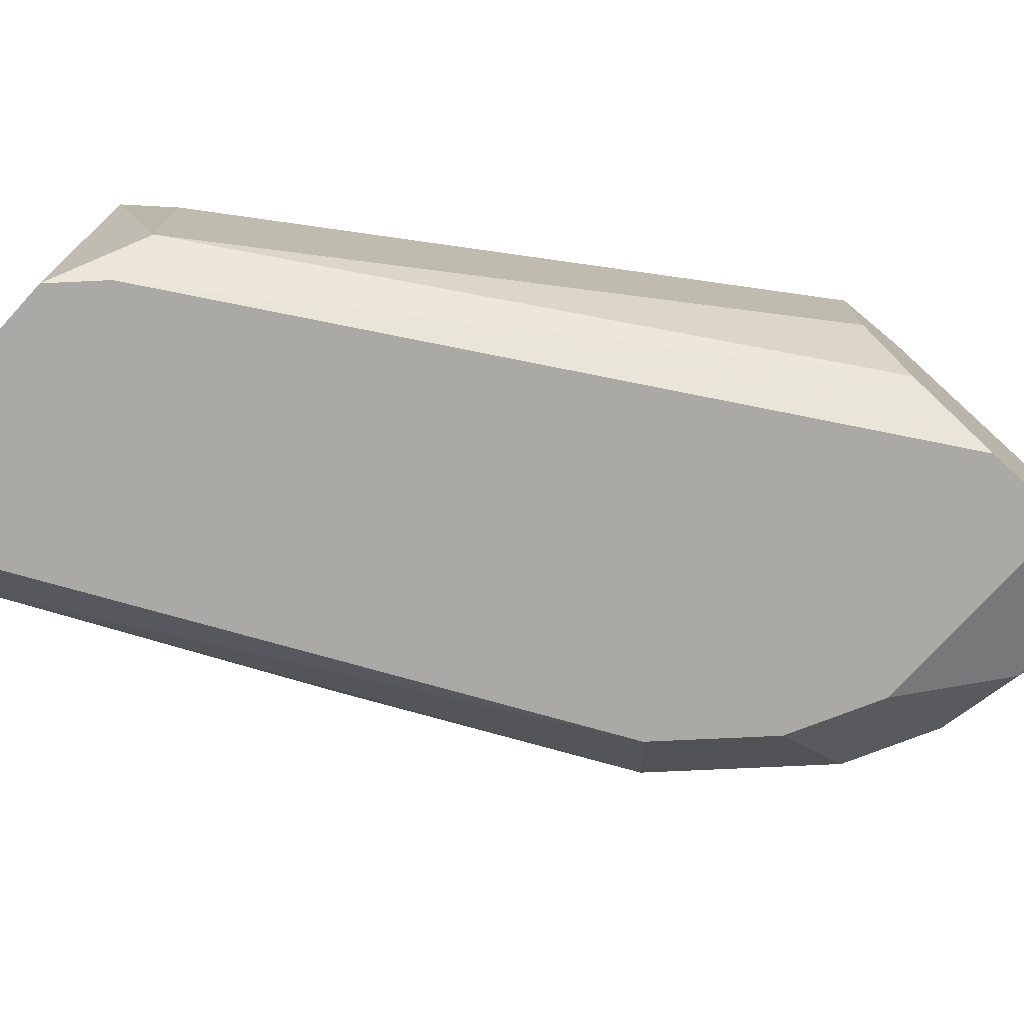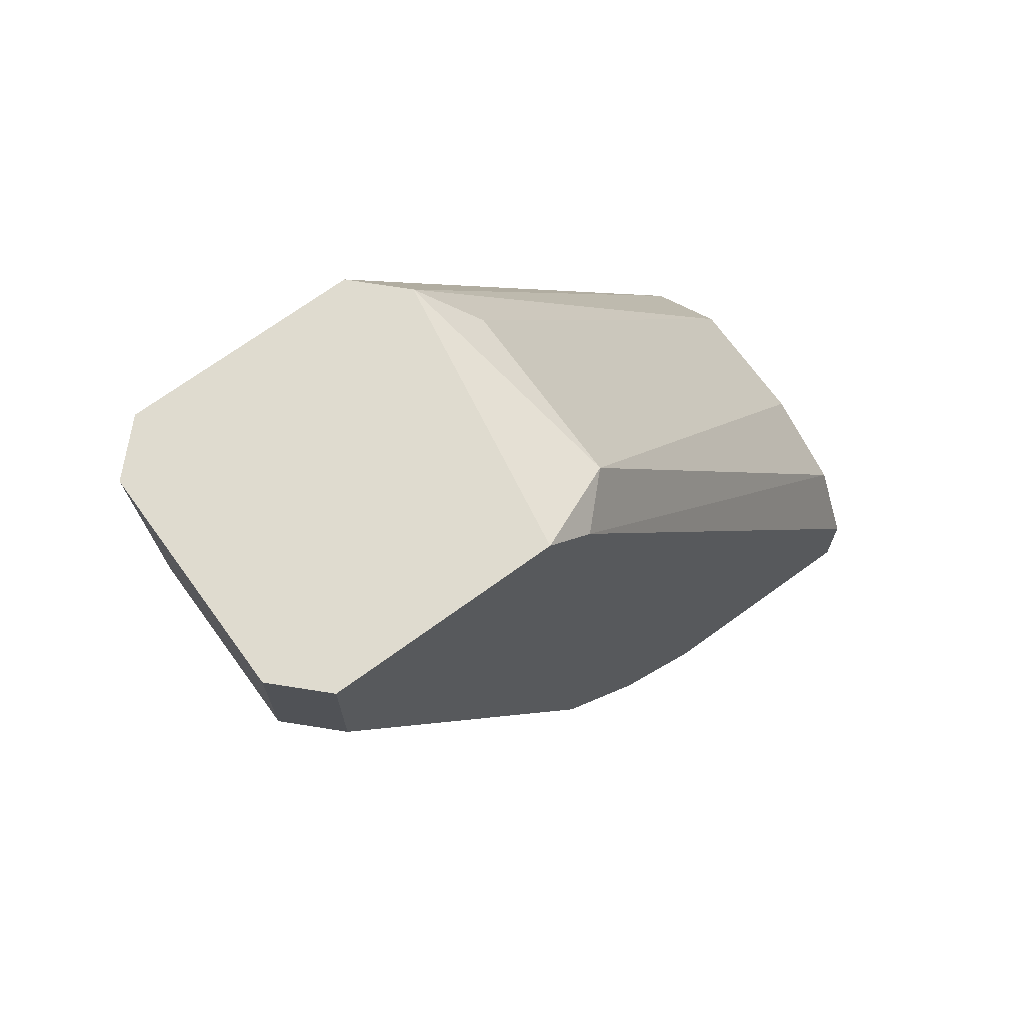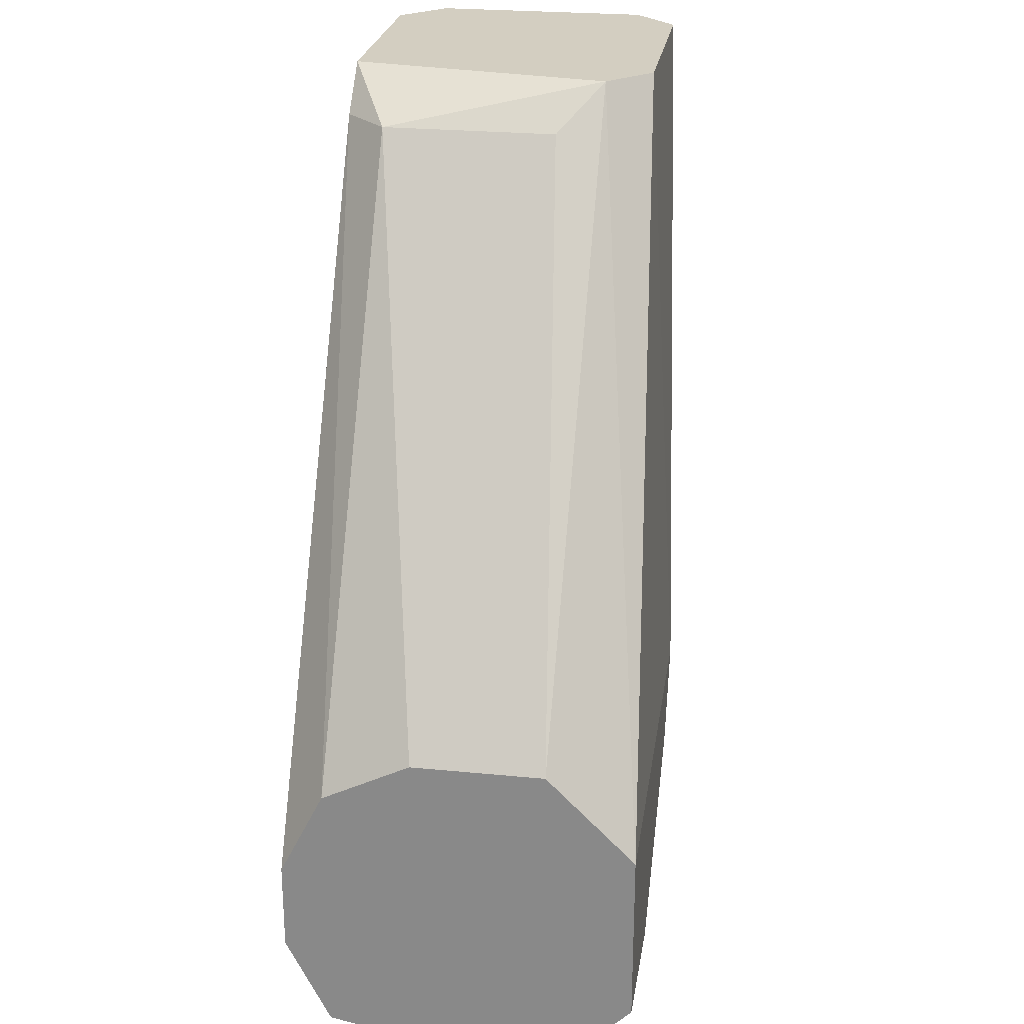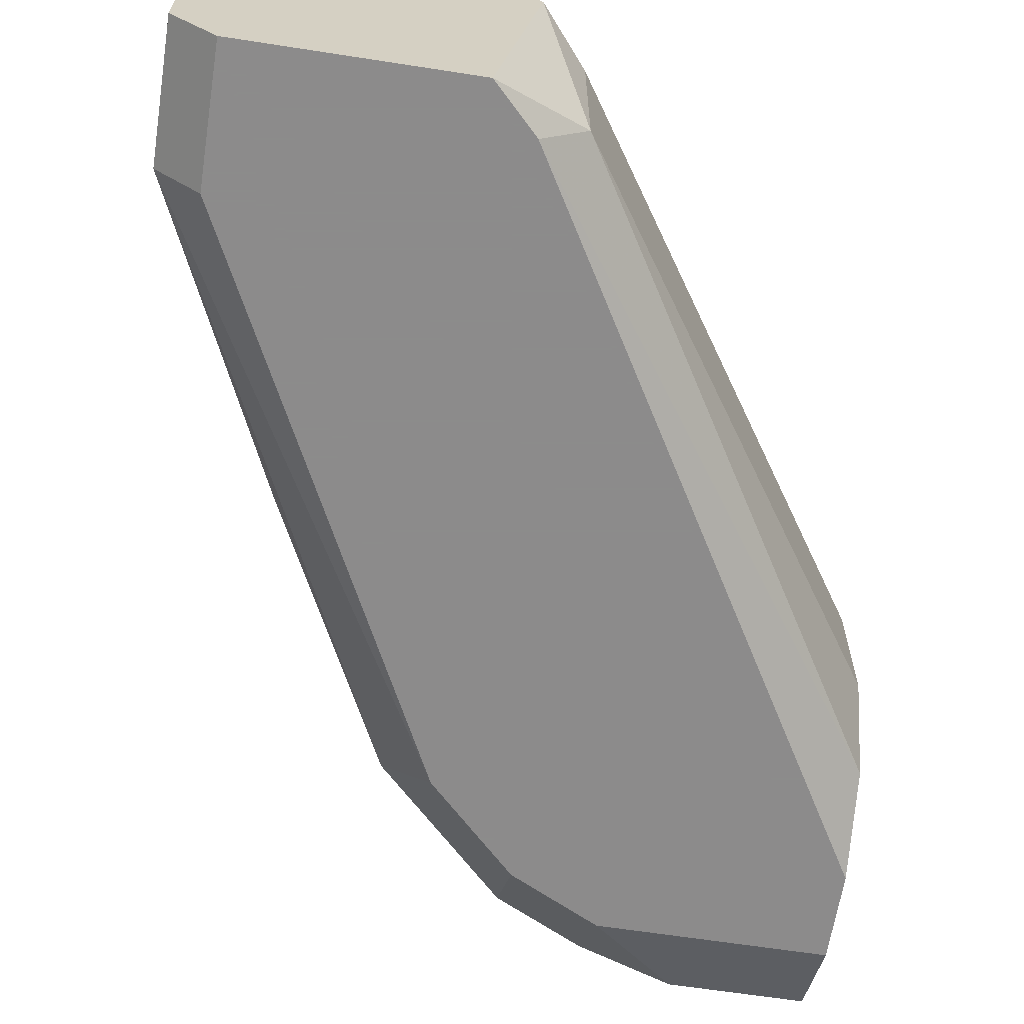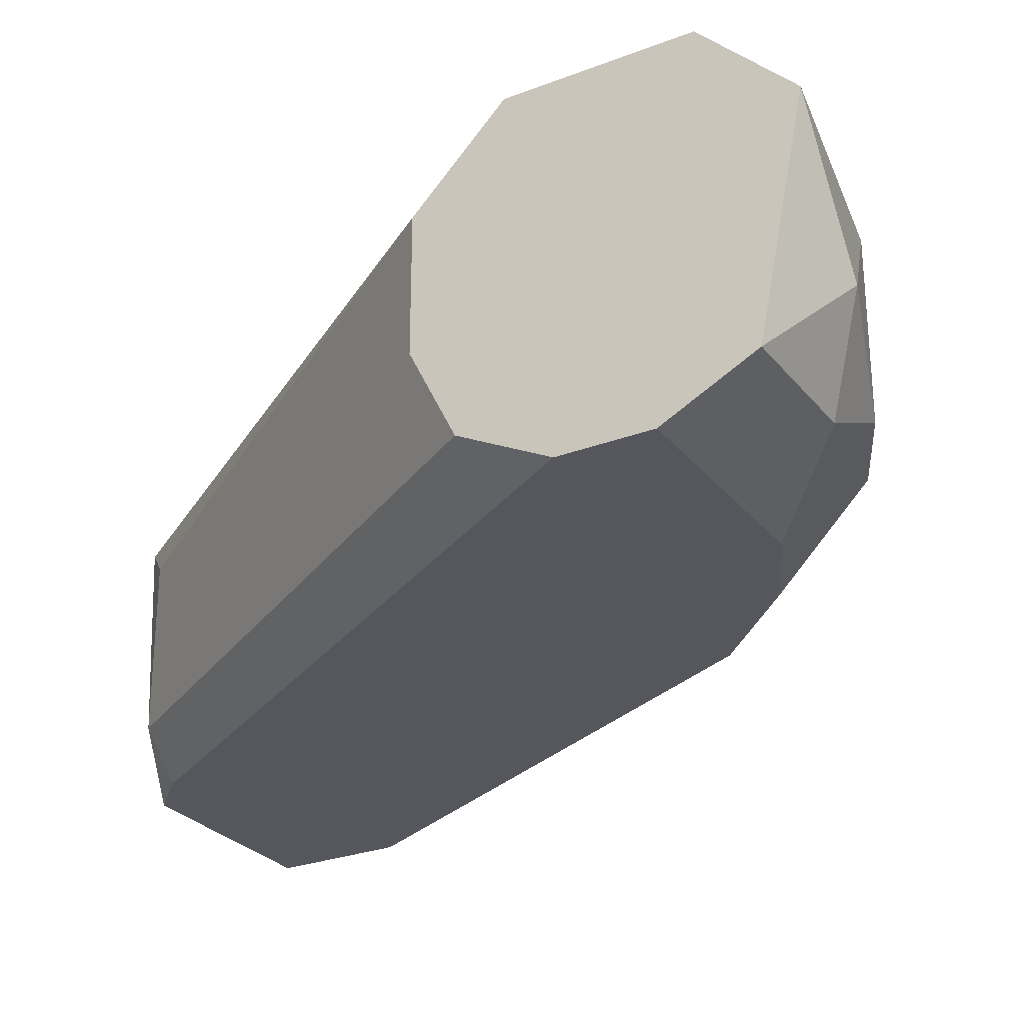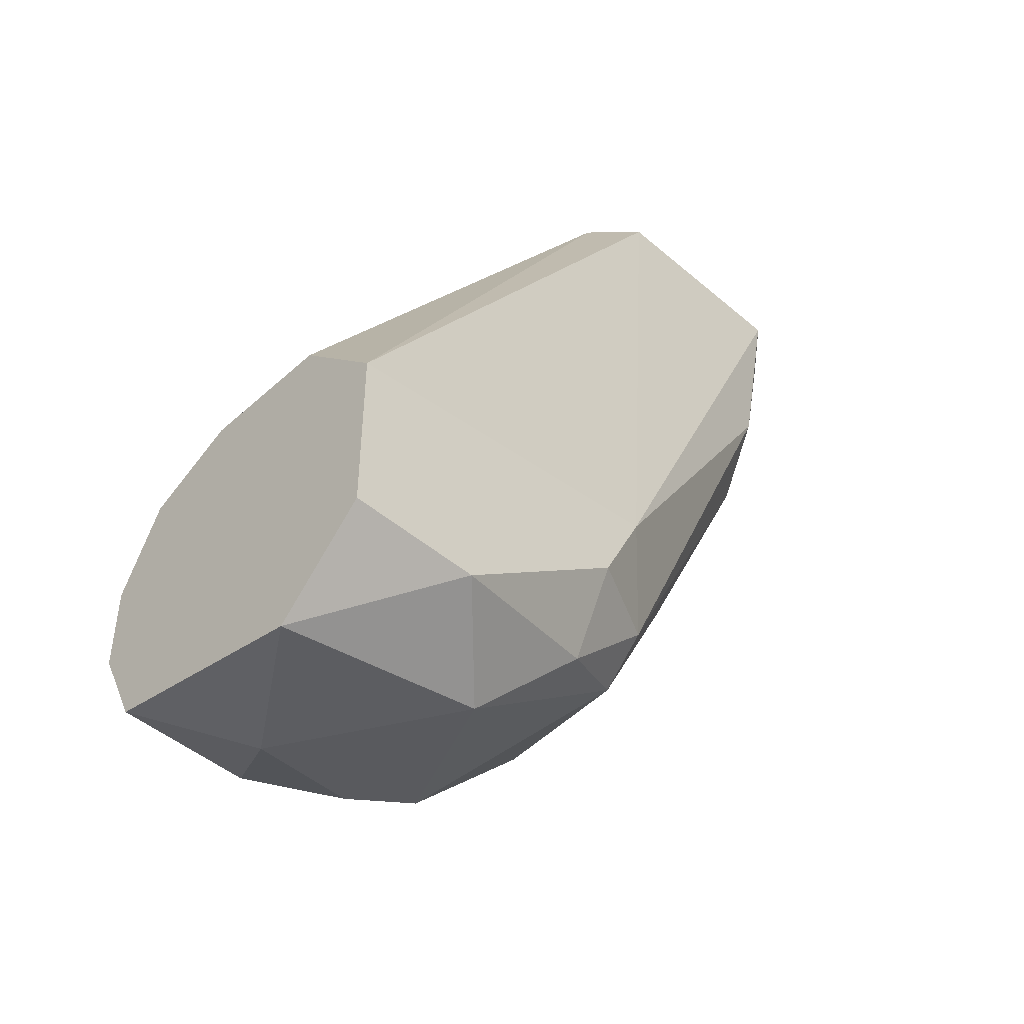
<metadata>
{"format":"obj","ext":"obj","renderer":"f3d","projection":"perspective","resolution":1024,"background":"white","views":[{"elev":-75.5,"azim":-132.3,"up":"+Z"},{"elev":70.5,"azim":144.0,"up":"+Y"},{"elev":25.2,"azim":-81.0,"up":"+Y"},{"elev":-64.0,"azim":171.1,"up":"+Z"},{"elev":-27.6,"azim":-59.7,"up":"+Z"},{"elev":-46.5,"azim":-44.2,"up":"+Y"}]}
</metadata>
<code>
v 0.3408 0.03438 0.02713
v 0.1704 -0.1573 0.03777
v 0.2556 0.05567 0.02713
v 0.3301 0.06636 -0.0261
v 0.2769 -0.104 -0.004799
v 0.1704 -0.104 -0.0261
v 0.245 -0.104 0.05908
v 0.1704 -0.09338 0.05908
v 0.3301 0.06636 0.04843
v 0.2769 0.06636 -0.0261
v 0.245 -0.1147 -0.0261
v 0.1704 -0.07208 0.005849
v 0.2662 -0.1147 0.03777
v 0.2769 0.06636 0.04843
v 0.2237 -0.1466 -0.004799
v 0.3408 0.03438 -0.01545
v 0.2556 0.05567 -0.01545
v 0.1704 -0.1466 -0.01545
v 0.2024 -0.136 0.05908
v 0.3194 0.0131 0.04843
v 0.2237 -0.1466 0.03777
v 0.1704 -0.07208 0.03777
v 0.2662 -0.09338 -0.0261
v 0.3408 0.06636 0.03777
v 0.2981 -0.0614 0.02713
v 0.2662 0.06636 0.03777
v 0.245 -0.136 -0.004799
v 0.1917 -0.1573 0.005849
v 0.1704 -0.136 0.05908
v 0.1704 -0.08272 -0.01545
v 0.2662 -0.104 0.04843
v 0.2556 -0.08272 0.05908
v 0.3301 0.03438 -0.0261
v 0.3408 0.06636 -0.01545
v 0.2237 -0.1253 -0.0261
v 0.3088 -0.04014 -0.004799
v 0.3194 -0.008202 0.03777
v 0.245 -0.1253 0.04843
v 0.1704 -0.1253 -0.0261
v 0.2024 -0.1466 -0.01545
v 0.2662 0.05567 -0.0261
f 30 17 41
f 6 2 8
f 4 6 10
f 9 4 10
f 6 4 11
f 6 8 12
f 9 10 14
f 12 3 17
f 2 6 18
f 7 8 19
f 19 2 21
f 12 8 22
f 3 12 22
f 11 4 23
f 16 5 23
f 4 9 24
f 1 16 24
f 9 20 24
f 20 1 24
f 13 5 25
f 8 14 26
f 14 10 26
f 17 3 26
f 10 17 26
f 22 8 26
f 3 22 26
f 5 13 27
f 21 15 27
f 13 21 27
f 11 23 27
f 23 5 27
f 2 18 28
f 21 2 28
f 15 21 28
f 8 2 29
f 2 19 29
f 19 8 29
f 6 12 30
f 12 17 30
f 8 7 32
f 14 8 32
f 9 14 32
f 20 9 32
f 7 31 32
f 31 20 32
f 4 16 33
f 23 4 33
f 16 23 33
f 16 4 34
f 4 24 34
f 24 16 34
f 6 11 35
f 11 27 35
f 16 1 36
f 5 16 36
f 25 5 36
f 1 25 36
f 1 20 37
f 13 25 37
f 25 1 37
f 20 31 37
f 31 13 37
f 7 19 38
f 21 13 38
f 19 21 38
f 31 7 38
f 13 31 38
f 18 6 39
f 6 35 39
f 35 18 39
f 27 15 40
f 28 18 40
f 15 28 40
f 18 35 40
f 35 27 40
f 10 6 41
f 17 10 41
f 6 30 41

</code>
